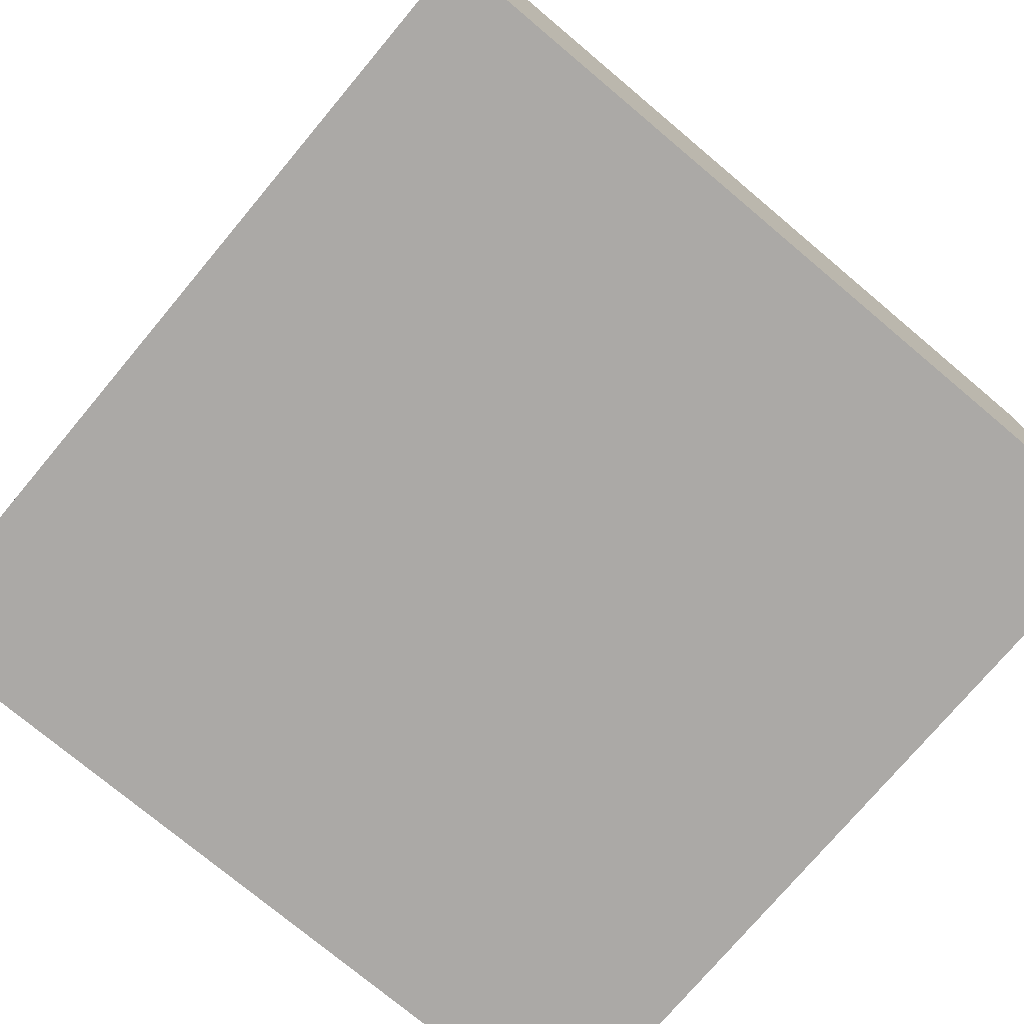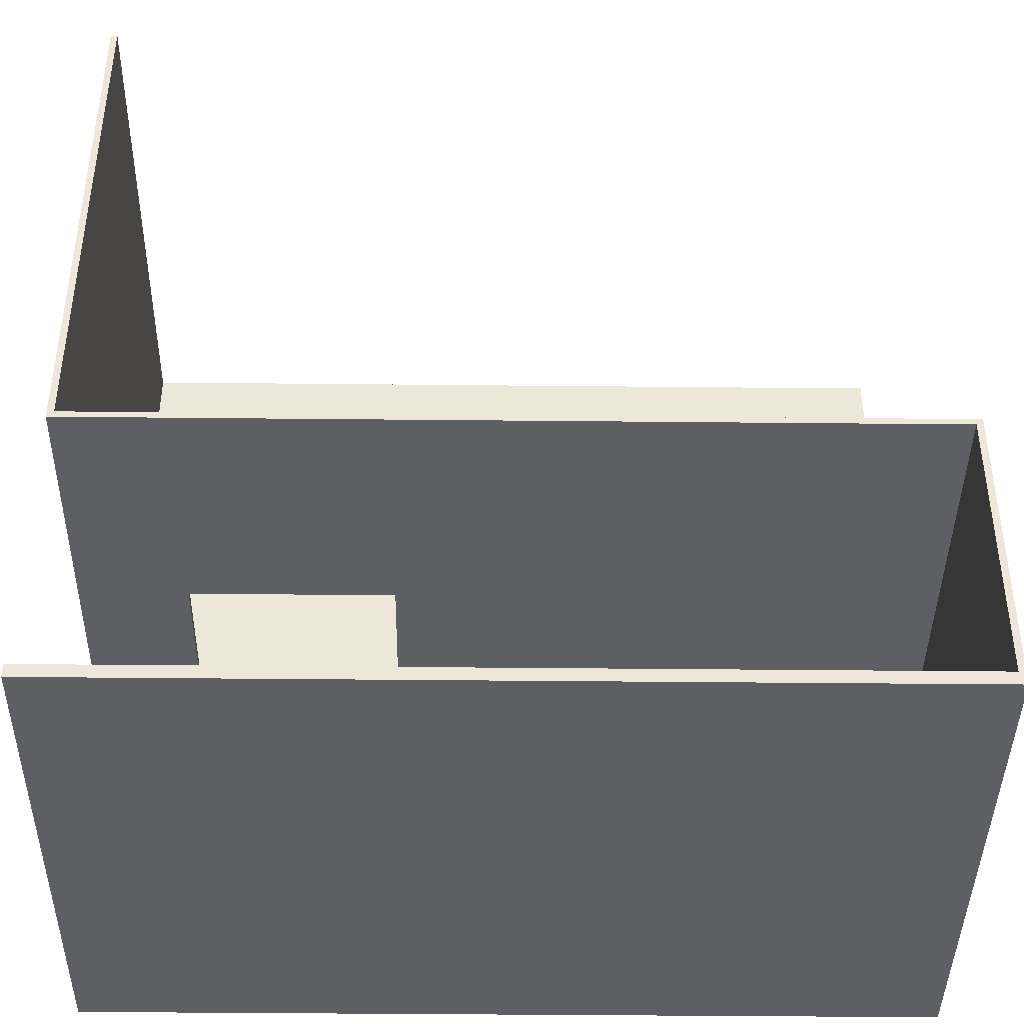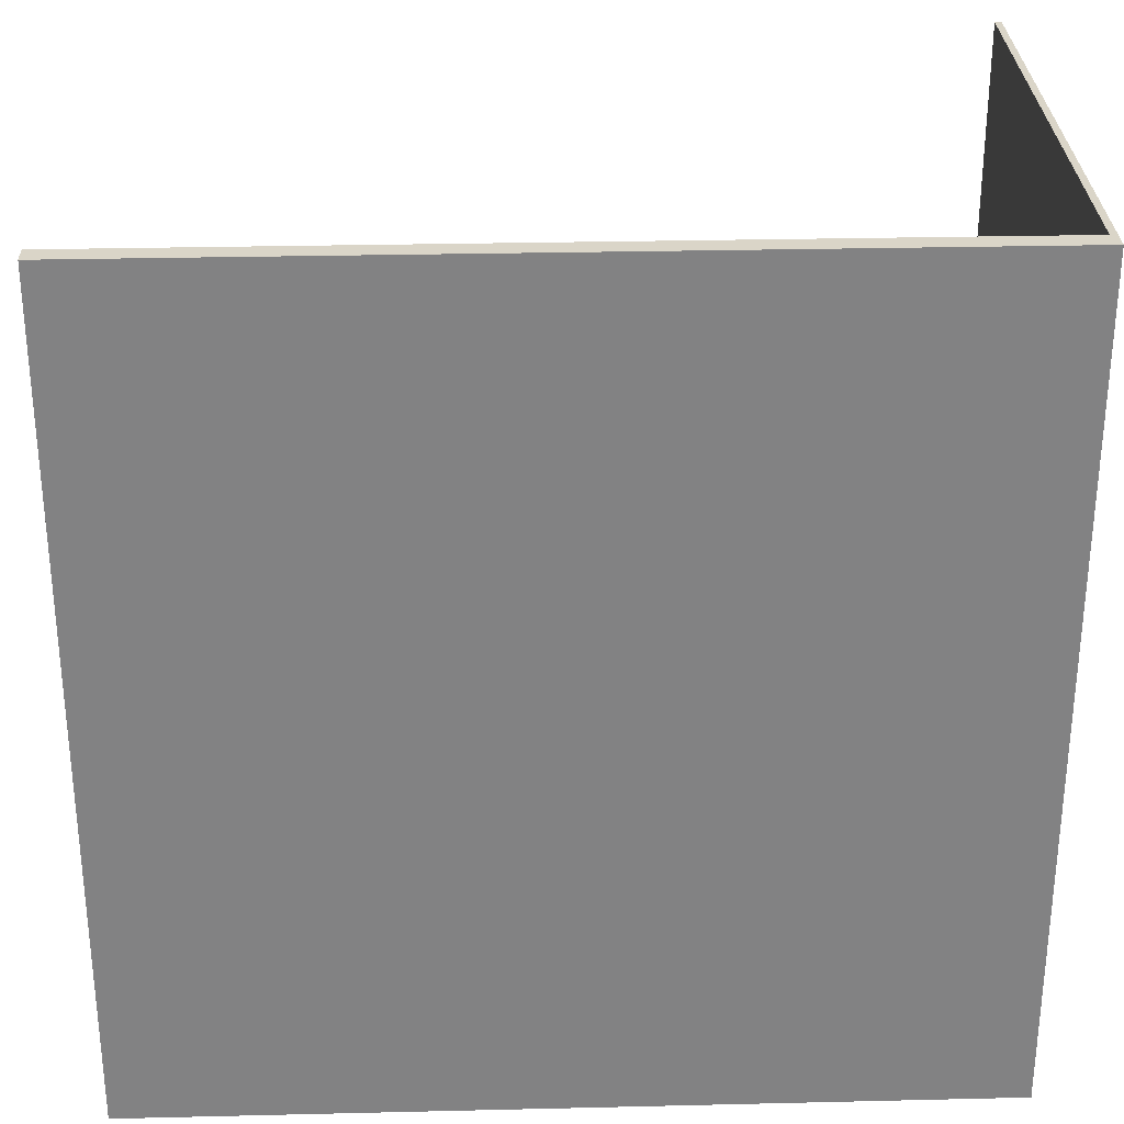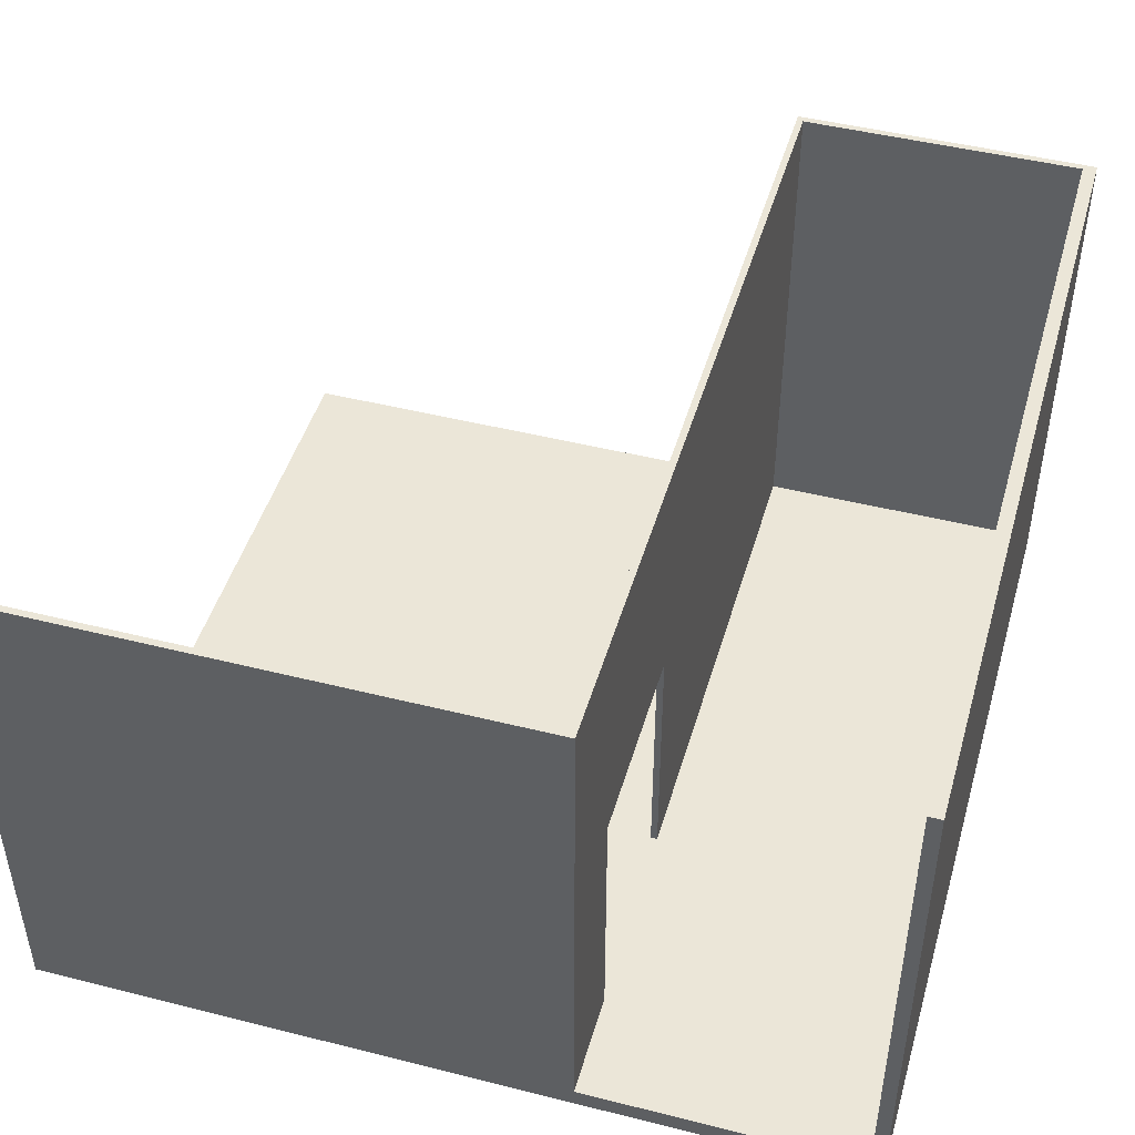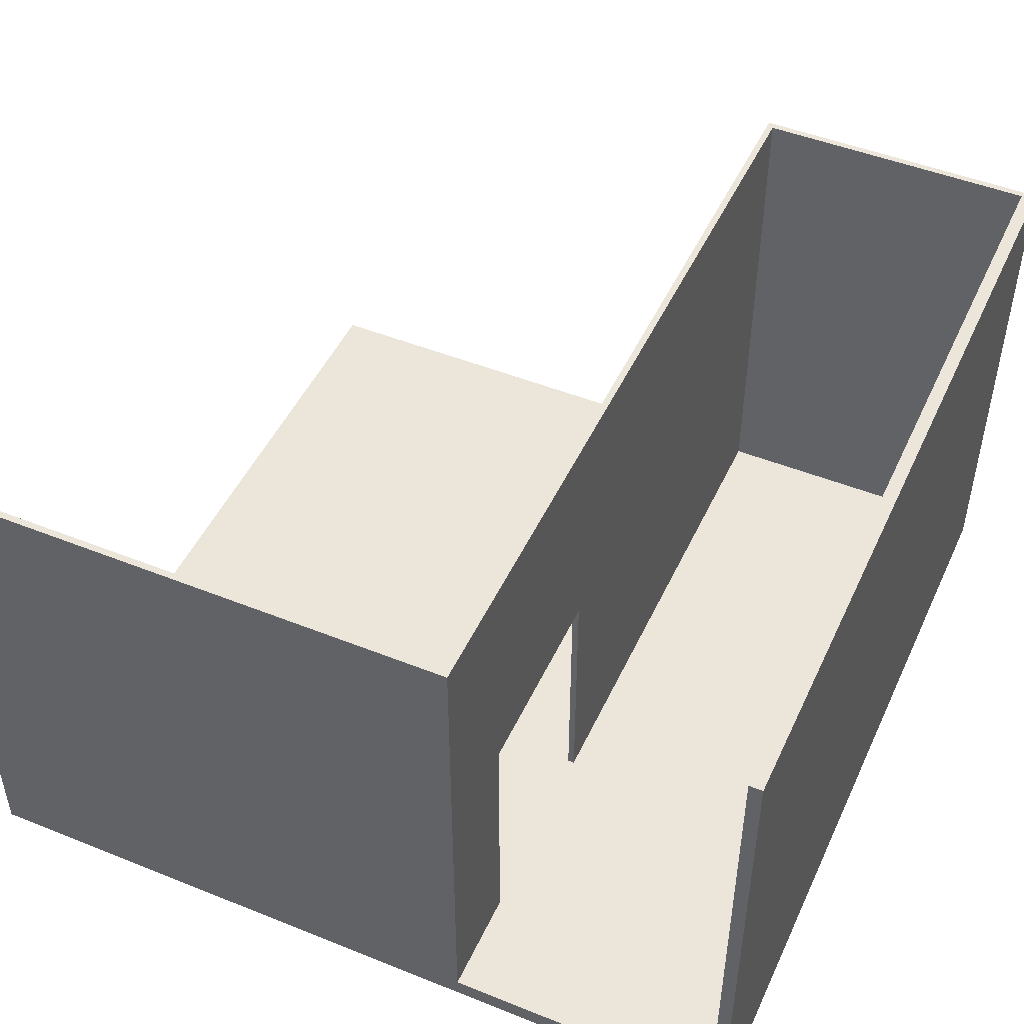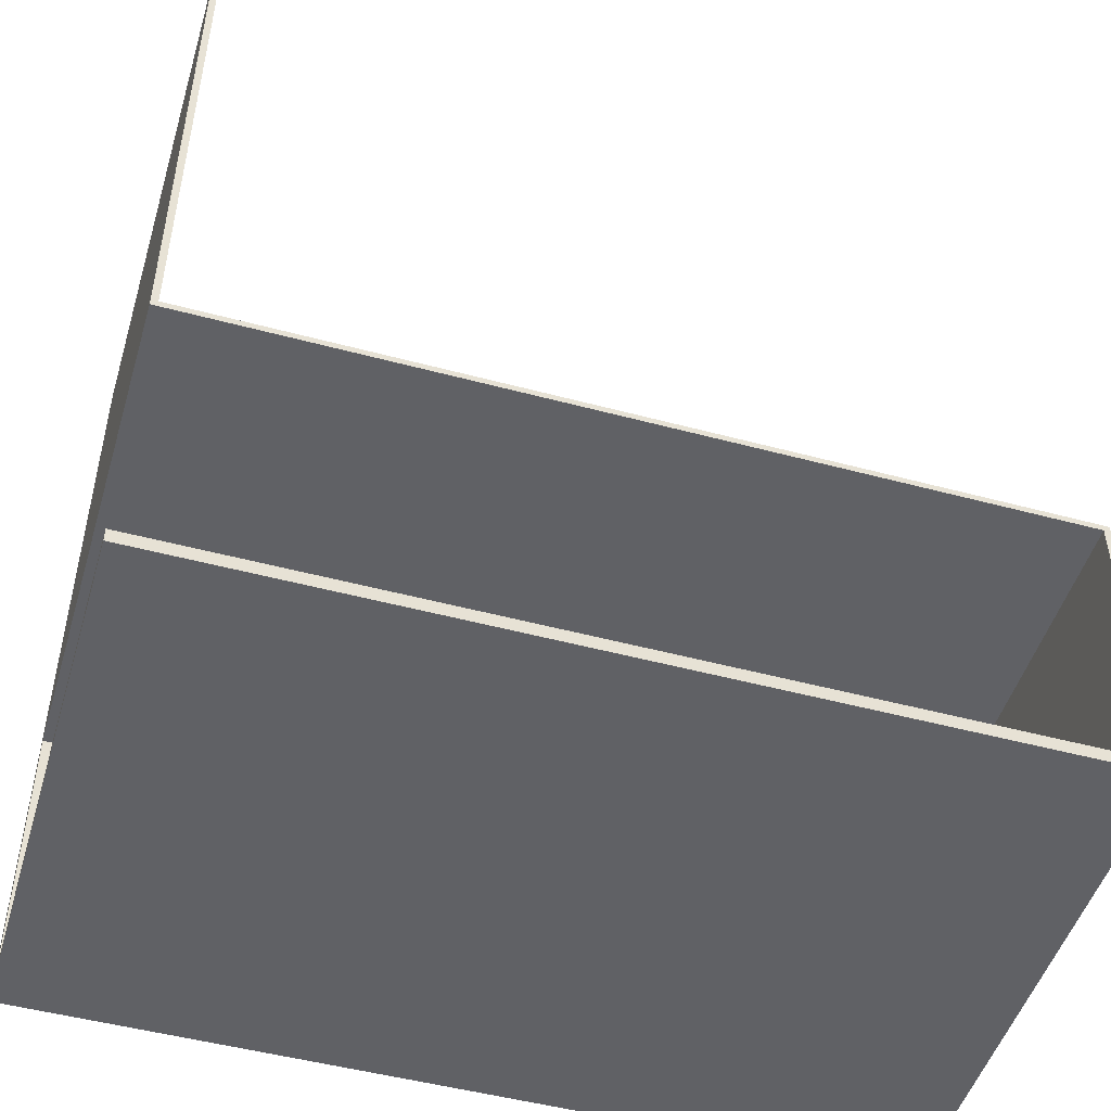
<metadata>
{"format":"obj","ext":"obj","renderer":"f3d","projection":"perspective","resolution":1024,"background":"white","views":[{"elev":-75.5,"azim":140.0,"up":"+Y"},{"elev":-41.5,"azim":179.3,"up":"+Z"},{"elev":29.4,"azim":-2.0,"up":"+Z"},{"elev":46.5,"azim":106.0,"up":"+Y"},{"elev":48.0,"azim":114.2,"up":"+Y"},{"elev":-49.3,"azim":163.4,"up":"+Z"}]}
</metadata>
<code>
g 4x2 third-5
v -63 0 63
v -63 0 -63
v -63 3 63
v -63 3 -18
v -63 80 -18
v -63 80 -63
v 47 3 -18
v 47 3 -19
v 47 43 -18
v 47 43 -19
v 62 3 63
v 62 3 -18
v 62 80 63
v 62 80 -18
v -62 3 -19
v -62 3 -61
v -62 80 -19
v -62 80 -61
v 17 3 -18
v 17 3 -19
v 17 43 -18
v 17 43 -19
v 63 0 63
v 63 0 -63
v 63 3 -19
v 63 3 -61
v 63 80 63
v 63 80 -19
v 63 80 -61
v 63 80 -63
v -63 0 63
v -63 3 63
v 62 3 63
v 62 80 63
v 63 0 63
v 63 80 63
v -63 3 -18
v -63 80 -18
v 17 3 -18
v 17 43 -18
v 47 3 -18
v 47 43 -18
v 62 3 -18
v 62 80 -18
v -62 3 -61
v -62 80 -61
v 63 3 -61
v 63 80 -61
v -62 3 -19
v -62 80 -19
v 17 3 -19
v 17 43 -19
v 47 3 -19
v 47 43 -19
v 63 3 -19
v 63 80 -19
v -63 0 -63
v -63 80 -63
v 63 0 -63
v 63 80 -63
v -63 0 63
v 63 0 63
v -63 0 -63
v 63 0 -63
v 17 43 -18
v 47 43 -18
v 17 43 -19
v 47 43 -19
v -63 3 63
v 62 3 63
v -63 3 -18
v 17 3 -18
v 47 3 -18
v 62 3 -18
v -62 3 -19
v 17 3 -19
v 47 3 -19
v 63 3 -19
v -62 3 -61
v 63 3 -61
v 62 80 63
v 63 80 63
v -63 80 -18
v 62 80 -18
v -62 80 -19
v 63 80 -19
v -62 80 -61
v 63 80 -61
v -63 80 -63
v 63 80 -63
f 3 2 1
f 4 2 3
f 5 2 4
f 6 2 5
f 9 8 7
f 10 8 9
f 13 12 11
f 14 12 13
f 15 16 17
f 17 16 18
f 19 20 21
f 21 20 22
f 23 24 25
f 25 24 26
f 23 25 27
f 27 25 28
f 26 24 29
f 29 24 30
f 33 32 31
f 35 33 31
f 35 34 33
f 36 34 35
f 39 38 37
f 40 38 39
f 42 38 40
f 43 42 41
f 44 38 42
f 44 42 43
f 47 46 45
f 48 46 47
f 49 50 51
f 51 50 52
f 52 50 54
f 53 54 55
f 54 50 56
f 55 54 56
f 57 58 59
f 59 58 60
f 63 62 61
f 64 62 63
f 67 66 65
f 68 66 67
f 69 70 71
f 71 70 72
f 72 70 73
f 73 70 74
f 72 73 76
f 76 73 77
f 76 77 79
f 77 78 79
f 75 76 79
f 79 78 80
f 81 82 84
f 83 84 85
f 84 82 86
f 85 84 86
f 83 85 87
f 83 87 89
f 87 88 89
f 89 88 90

</code>
